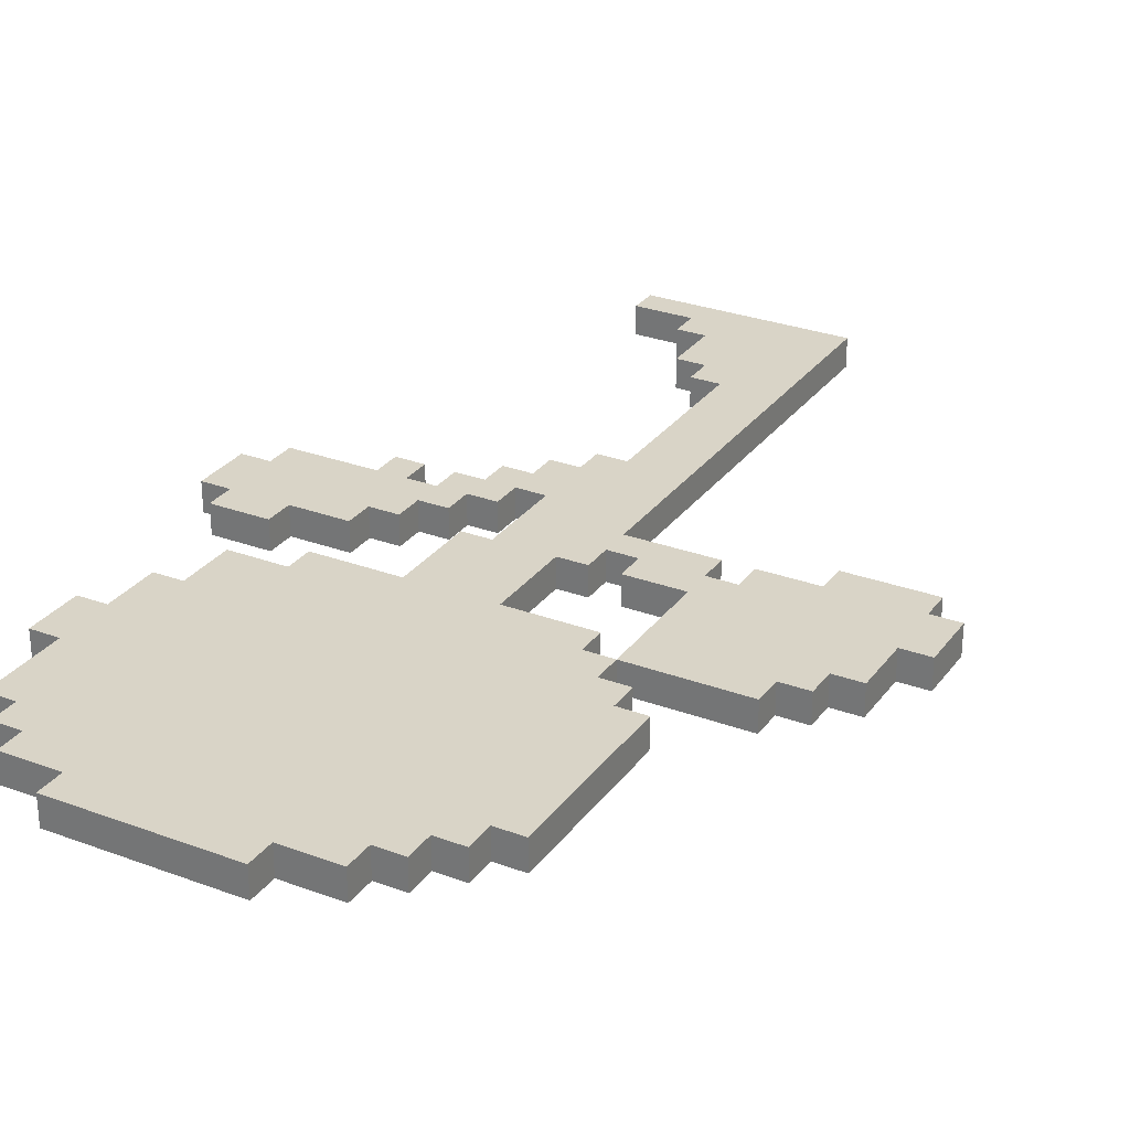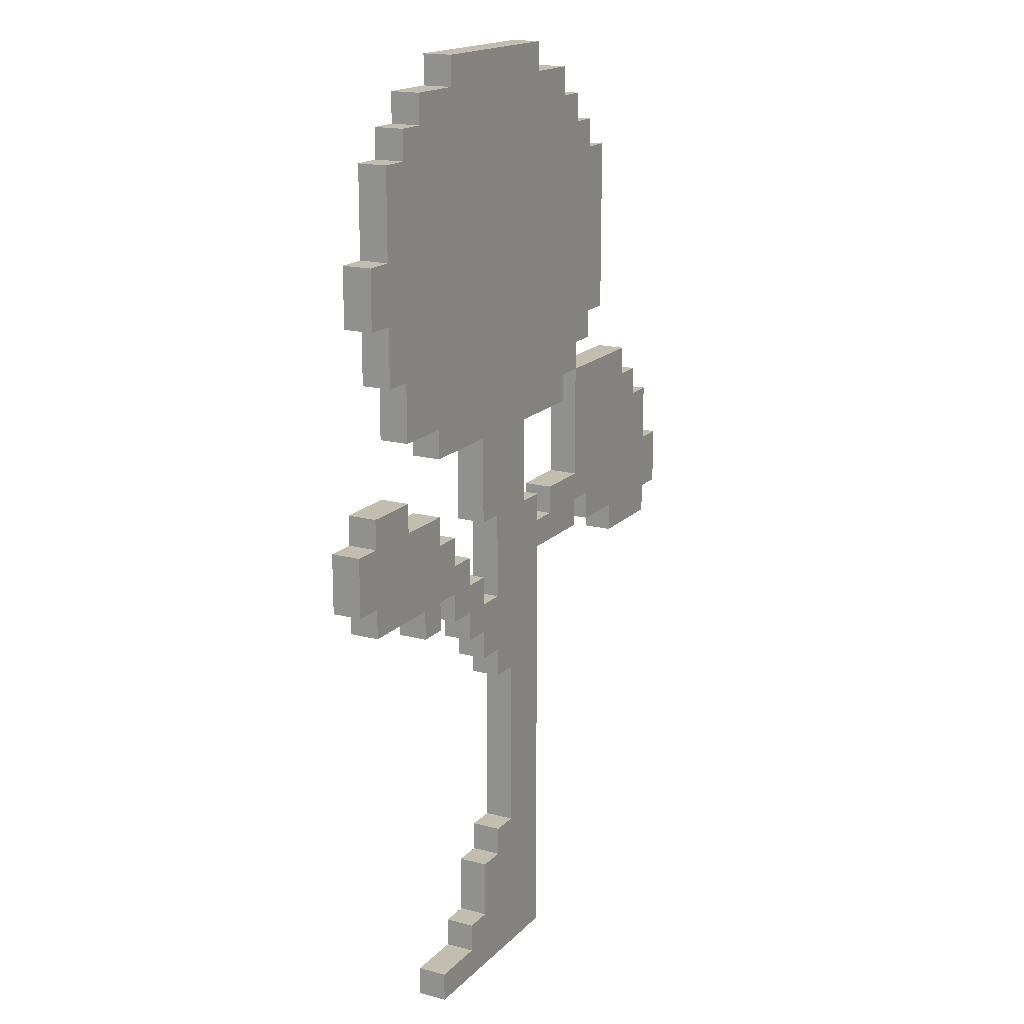
<metadata>
{"format":"obj","ext":"obj","renderer":"f3d","projection":"perspective","resolution":1024,"background":"white","views":[{"elev":28.8,"azim":-150.9,"up":"+Z"},{"elev":17.0,"azim":118.3,"up":"+Y"}]}
</metadata>
<code>
g tree1
v -19 15 -19
v -19 15 -20
v -19 17 -19
v -19 17 -20
v -18 14 -19
v -18 14 -20
v -18 15 -19
v -18 15 -20
v -18 17 -19
v -18 17 -20
v -18 19 -19
v -18 19 -20
v -17 19 -19
v -17 19 -20
v -17 20 -19
v -17 20 -20
v -16 20 -19
v -16 20 -20
v -16 21 -19
v -16 21 -20
v -14 23 -19
v -14 23 -20
v -14 29 -19
v -14 29 -20
v -13 22 -19
v -13 22 -20
v -13 23 -19
v -13 23 -20
v -13 29 -19
v -13 29 -20
v -13 30 -19
v -13 30 -20
v -12 15 -19
v -12 15 -20
v -12 16 -19
v -12 16 -20
v -12 21 -19
v -12 21 -20
v -12 22 -19
v -12 22 -20
v -12 30 -19
v -12 30 -20
v -12 31 -19
v -12 31 -20
v -11 20 -19
v -11 20 -20
v -11 21 -19
v -11 21 -20
v -11 31 -19
v -11 31 -20
v -11 32 -19
v -11 32 -20
v -9 0 -19
v -9 0 -20
v -9 15 -19
v -9 15 -20
v -9 16 -19
v -9 16 -20
v -9 17 -19
v -9 17 -20
v -9 32 -19
v -9 32 -20
v -9 33 -19
v -9 33 -20
v -8 17 -19
v -8 17 -20
v -8 20 -19
v -8 20 -20
v -5 14 -19
v -5 14 -20
v -5 15 -19
v -5 15 -20
v -4 15 -19
v -4 15 -20
v -4 16 -19
v -4 16 -20
v -3 16 -19
v -3 16 -20
v -3 17 -19
v -3 17 -20
v -2 14 -19
v -2 14 -20
v -2 15 -19
v -2 15 -20
v -2 17 -19
v -2 17 -20
v -2 18 -19
v -2 18 -20
v 0 18 -19
v 0 18 -20
v 0 19 -19
v 0 19 -20
v -15 14 -19
v -15 14 -20
v -15 15 -19
v -15 15 -20
v -13 15 -19
v -13 15 -20
v -13 16 -19
v -13 16 -20
v -12 17 -19
v -12 17 -20
v -12 21 -19
v -12 21 -20
v -10 16 -19
v -10 16 -20
v -10 17 -19
v -10 17 -20
v -7 5 -19
v -7 5 -20
v -7 11 -19
v -7 11 -20
v -6 4 -19
v -6 4 -20
v -6 5 -19
v -6 5 -20
v -6 11 -19
v -6 11 -20
v -6 12 -19
v -6 12 -20
v -6 14 -19
v -6 14 -20
v -6 17 -19
v -6 17 -20
v -5 2 -19
v -5 2 -20
v -5 4 -19
v -5 4 -20
v -5 12 -19
v -5 12 -20
v -5 13 -19
v -5 13 -20
v -5 17 -19
v -5 17 -20
v -5 20 -19
v -5 20 -20
v -4 1 -19
v -4 1 -20
v -4 2 -19
v -4 2 -20
v -4 13 -19
v -4 13 -20
v -4 14 -19
v -4 14 -20
v -3 14 -19
v -3 14 -20
v -3 15 -19
v -3 15 -20
v -3 32 -19
v -3 32 -20
v -3 33 -19
v -3 33 -20
v -2 0 -19
v -2 0 -20
v -2 1 -19
v -2 1 -20
v -2 20 -19
v -2 20 -20
v -2 21 -19
v -2 21 -20
v -1 14 -19
v -1 14 -20
v -1 15 -19
v -1 15 -20
v -1 31 -19
v -1 31 -20
v -1 32 -19
v -1 32 -20
v 0 21 -19
v 0 21 -20
v 0 23 -19
v 0 23 -20
v 0 30 -19
v 0 30 -20
v 0 31 -19
v 0 31 -20
v 1 23 -19
v 1 23 -20
v 1 25 -19
v 1 25 -20
v 1 27 -19
v 1 27 -20
v 1 30 -19
v 1 30 -20
v 2 15 -19
v 2 15 -20
v 2 16 -19
v 2 16 -20
v 2 18 -19
v 2 18 -20
v 2 19 -19
v 2 19 -20
v 2 25 -19
v 2 25 -20
v 2 27 -19
v 2 27 -20
v 3 16 -19
v 3 16 -20
v 3 18 -19
v 3 18 -20
v -19 15 -19
v -19 17 -19
v -18 14 -19
v -18 15 -19
v -18 16 -19
v -18 17 -19
v -18 19 -19
v -17 15 -19
v -17 16 -19
v -17 17 -19
v -17 19 -19
v -17 20 -19
v -16 15 -19
v -16 16 -19
v -16 18 -19
v -16 20 -19
v -16 21 -19
v -15 14 -19
v -15 15 -19
v -14 17 -19
v -14 18 -19
v -14 19 -19
v -14 23 -19
v -14 29 -19
v -13 15 -19
v -13 16 -19
v -13 17 -19
v -13 18 -19
v -13 22 -19
v -13 23 -19
v -13 29 -19
v -13 30 -19
v -12 15 -19
v -12 16 -19
v -12 17 -19
v -12 21 -19
v -12 22 -19
v -12 30 -19
v -12 31 -19
v -11 20 -19
v -11 21 -19
v -11 24 -19
v -11 26 -19
v -11 31 -19
v -11 32 -19
v -10 16 -19
v -10 17 -19
v -10 22 -19
v -10 24 -19
v -10 26 -19
v -10 27 -19
v -9 0 -19
v -9 15 -19
v -9 16 -19
v -9 17 -19
v -9 22 -19
v -9 23 -19
v -9 24 -19
v -9 25 -19
v -9 32 -19
v -9 33 -19
v -8 17 -19
v -8 20 -19
v -8 21 -19
v -8 26 -19
v -8 27 -19
v -7 5 -19
v -7 11 -19
v -7 21 -19
v -7 23 -19
v -7 24 -19
v -7 25 -19
v -7 26 -19
v -6 4 -19
v -6 5 -19
v -6 11 -19
v -6 12 -19
v -6 14 -19
v -6 17 -19
v -6 25 -19
v -6 27 -19
v -6 28 -19
v -5 2 -19
v -5 4 -19
v -5 12 -19
v -5 13 -19
v -5 14 -19
v -5 15 -19
v -5 17 -19
v -5 20 -19
v -5 25 -19
v -5 26 -19
v -5 27 -19
v -5 28 -19
v -5 29 -19
v -4 1 -19
v -4 2 -19
v -4 13 -19
v -4 14 -19
v -4 15 -19
v -4 16 -19
v -4 26 -19
v -4 28 -19
v -4 29 -19
v -4 30 -19
v -3 14 -19
v -3 15 -19
v -3 16 -19
v -3 17 -19
v -3 25 -19
v -3 26 -19
v -3 29 -19
v -3 30 -19
v -3 32 -19
v -3 33 -19
v -2 0 -19
v -2 1 -19
v -2 14 -19
v -2 15 -19
v -2 16 -19
v -2 17 -19
v -2 18 -19
v -2 20 -19
v -2 21 -19
v -2 26 -19
v -2 27 -19
v -2 28 -19
v -2 29 -19
v -1 14 -19
v -1 15 -19
v -1 16 -19
v -1 27 -19
v -1 28 -19
v -1 31 -19
v -1 32 -19
v 0 16 -19
v 0 17 -19
v 0 18 -19
v 0 19 -19
v 0 21 -19
v 0 23 -19
v 0 30 -19
v 0 31 -19
v 1 16 -19
v 1 18 -19
v 1 23 -19
v 1 25 -19
v 1 27 -19
v 1 30 -19
v 2 15 -19
v 2 16 -19
v 2 18 -19
v 2 19 -19
v 2 25 -19
v 2 27 -19
v 3 16 -19
v 3 18 -19
v -19 15 -20
v -19 17 -20
v -18 14 -20
v -18 15 -20
v -18 16 -20
v -18 17 -20
v -18 19 -20
v -17 15 -20
v -17 16 -20
v -17 17 -20
v -17 19 -20
v -17 20 -20
v -16 15 -20
v -16 16 -20
v -16 18 -20
v -16 20 -20
v -16 21 -20
v -15 14 -20
v -15 15 -20
v -14 17 -20
v -14 18 -20
v -14 19 -20
v -14 23 -20
v -14 29 -20
v -13 15 -20
v -13 16 -20
v -13 17 -20
v -13 18 -20
v -13 22 -20
v -13 23 -20
v -13 29 -20
v -13 30 -20
v -12 15 -20
v -12 16 -20
v -12 17 -20
v -12 21 -20
v -12 22 -20
v -12 30 -20
v -12 31 -20
v -11 20 -20
v -11 21 -20
v -11 24 -20
v -11 26 -20
v -11 31 -20
v -11 32 -20
v -10 16 -20
v -10 17 -20
v -10 22 -20
v -10 24 -20
v -10 26 -20
v -10 27 -20
v -9 0 -20
v -9 15 -20
v -9 16 -20
v -9 17 -20
v -9 22 -20
v -9 23 -20
v -9 24 -20
v -9 25 -20
v -9 32 -20
v -9 33 -20
v -8 17 -20
v -8 20 -20
v -8 21 -20
v -8 26 -20
v -8 27 -20
v -7 5 -20
v -7 11 -20
v -7 21 -20
v -7 23 -20
v -7 24 -20
v -7 25 -20
v -7 26 -20
v -6 4 -20
v -6 5 -20
v -6 11 -20
v -6 12 -20
v -6 14 -20
v -6 17 -20
v -6 25 -20
v -6 27 -20
v -6 28 -20
v -5 2 -20
v -5 4 -20
v -5 12 -20
v -5 13 -20
v -5 14 -20
v -5 15 -20
v -5 17 -20
v -5 20 -20
v -5 25 -20
v -5 26 -20
v -5 27 -20
v -5 28 -20
v -5 29 -20
v -4 1 -20
v -4 2 -20
v -4 13 -20
v -4 14 -20
v -4 15 -20
v -4 16 -20
v -4 26 -20
v -4 28 -20
v -4 29 -20
v -4 30 -20
v -3 14 -20
v -3 15 -20
v -3 16 -20
v -3 17 -20
v -3 25 -20
v -3 26 -20
v -3 29 -20
v -3 30 -20
v -3 32 -20
v -3 33 -20
v -2 0 -20
v -2 1 -20
v -2 14 -20
v -2 15 -20
v -2 16 -20
v -2 17 -20
v -2 18 -20
v -2 20 -20
v -2 21 -20
v -2 26 -20
v -2 27 -20
v -2 28 -20
v -2 29 -20
v -1 14 -20
v -1 15 -20
v -1 16 -20
v -1 27 -20
v -1 28 -20
v -1 31 -20
v -1 32 -20
v 0 16 -20
v 0 17 -20
v 0 18 -20
v 0 19 -20
v 0 21 -20
v 0 23 -20
v 0 30 -20
v 0 31 -20
v 1 16 -20
v 1 18 -20
v 1 23 -20
v 1 25 -20
v 1 27 -20
v 1 30 -20
v 2 15 -20
v 2 16 -20
v 2 18 -20
v 2 19 -20
v 2 25 -20
v 2 27 -20
v 3 16 -20
v 3 18 -20
v -9 0 -19
v -2 0 -19
v -9 0 -20
v -2 0 -20
v -7 11 -19
v -6 11 -19
v -7 11 -20
v -6 11 -20
v -6 12 -19
v -5 12 -19
v -6 12 -20
v -5 12 -20
v -5 13 -19
v -4 13 -19
v -5 13 -20
v -4 13 -20
v -18 14 -19
v -15 14 -19
v -4 14 -19
v -3 14 -19
v -2 14 -19
v -1 14 -19
v -18 14 -20
v -15 14 -20
v -4 14 -20
v -3 14 -20
v -2 14 -20
v -1 14 -20
v -19 15 -19
v -18 15 -19
v -15 15 -19
v -13 15 -19
v -12 15 -19
v -9 15 -19
v -3 15 -19
v -2 15 -19
v -1 15 -19
v 2 15 -19
v -19 15 -20
v -18 15 -20
v -15 15 -20
v -13 15 -20
v -12 15 -20
v -9 15 -20
v -3 15 -20
v -2 15 -20
v -1 15 -20
v 2 15 -20
v -13 16 -19
v -12 16 -19
v 2 16 -19
v 3 16 -19
v -13 16 -20
v -12 16 -20
v 2 16 -20
v 3 16 -20
v -6 17 -19
v -5 17 -19
v -6 17 -20
v -5 17 -20
v -11 20 -19
v -8 20 -19
v -5 20 -19
v -2 20 -19
v -11 20 -20
v -8 20 -20
v -5 20 -20
v -2 20 -20
v -12 21 -19
v -11 21 -19
v -2 21 -19
v 0 21 -19
v -12 21 -20
v -11 21 -20
v -2 21 -20
v 0 21 -20
v -13 22 -19
v -12 22 -19
v -13 22 -20
v -12 22 -20
v -14 23 -19
v -13 23 -19
v 0 23 -19
v 1 23 -19
v -14 23 -20
v -13 23 -20
v 0 23 -20
v 1 23 -20
v 1 25 -19
v 2 25 -19
v 1 25 -20
v 2 25 -20
v -4 1 -19
v -2 1 -19
v -4 1 -20
v -2 1 -20
v -5 2 -19
v -4 2 -19
v -5 2 -20
v -4 2 -20
v -6 4 -19
v -5 4 -19
v -6 4 -20
v -5 4 -20
v -7 5 -19
v -6 5 -19
v -7 5 -20
v -6 5 -20
v -6 14 -19
v -5 14 -19
v -6 14 -20
v -5 14 -20
v -5 15 -19
v -4 15 -19
v -5 15 -20
v -4 15 -20
v -10 16 -19
v -9 16 -19
v -4 16 -19
v -3 16 -19
v -10 16 -20
v -9 16 -20
v -4 16 -20
v -3 16 -20
v -19 17 -19
v -18 17 -19
v -12 17 -19
v -10 17 -19
v -9 17 -19
v -8 17 -19
v -3 17 -19
v -2 17 -19
v -19 17 -20
v -18 17 -20
v -12 17 -20
v -10 17 -20
v -9 17 -20
v -8 17 -20
v -3 17 -20
v -2 17 -20
v -2 18 -19
v 0 18 -19
v 2 18 -19
v 3 18 -19
v -2 18 -20
v 0 18 -20
v 2 18 -20
v 3 18 -20
v -18 19 -19
v -17 19 -19
v 0 19 -19
v 2 19 -19
v -18 19 -20
v -17 19 -20
v 0 19 -20
v 2 19 -20
v -17 20 -19
v -16 20 -19
v -17 20 -20
v -16 20 -20
v -16 21 -19
v -12 21 -19
v -16 21 -20
v -12 21 -20
v 1 27 -19
v 2 27 -19
v 1 27 -20
v 2 27 -20
v -14 29 -19
v -13 29 -19
v -14 29 -20
v -13 29 -20
v -13 30 -19
v -12 30 -19
v 0 30 -19
v 1 30 -19
v -13 30 -20
v -12 30 -20
v 0 30 -20
v 1 30 -20
v -12 31 -19
v -11 31 -19
v -1 31 -19
v 0 31 -19
v -12 31 -20
v -11 31 -20
v -1 31 -20
v 0 31 -20
v -11 32 -19
v -9 32 -19
v -3 32 -19
v -1 32 -19
v -11 32 -20
v -9 32 -20
v -3 32 -20
v -1 32 -20
v -9 33 -19
v -3 33 -19
v -9 33 -20
v -3 33 -20
f 3 2 1
f 4 2 3
f 7 6 5
f 8 6 7
f 11 10 9
f 12 10 11
f 15 14 13
f 16 14 15
f 19 18 17
f 20 18 19
f 23 22 21
f 24 22 23
f 27 26 25
f 28 26 27
f 31 30 29
f 32 30 31
f 35 34 33
f 36 34 35
f 39 38 37
f 40 38 39
f 43 42 41
f 44 42 43
f 47 46 45
f 48 46 47
f 51 50 49
f 52 50 51
f 55 54 53
f 56 54 55
f 59 58 57
f 60 58 59
f 63 62 61
f 64 62 63
f 67 66 65
f 68 66 67
f 71 70 69
f 72 70 71
f 75 74 73
f 76 74 75
f 79 78 77
f 80 78 79
f 83 82 81
f 84 82 83
f 87 86 85
f 88 86 87
f 91 90 89
f 92 90 91
f 93 94 95
f 95 94 96
f 97 98 99
f 99 98 100
f 101 102 103
f 103 102 104
f 105 106 107
f 107 106 108
f 109 110 111
f 111 110 112
f 113 114 115
f 115 114 116
f 117 118 119
f 119 118 120
f 121 122 123
f 123 122 124
f 125 126 127
f 127 126 128
f 129 130 131
f 131 130 132
f 133 134 135
f 135 134 136
f 137 138 139
f 139 138 140
f 141 142 143
f 143 142 144
f 145 146 147
f 147 146 148
f 149 150 151
f 151 150 152
f 153 154 155
f 155 154 156
f 157 158 159
f 159 158 160
f 161 162 163
f 163 162 164
f 165 166 167
f 167 166 168
f 169 170 171
f 171 170 172
f 173 174 175
f 175 174 176
f 177 178 179
f 179 178 180
f 181 182 183
f 183 182 184
f 185 186 187
f 187 186 188
f 189 190 191
f 191 190 192
f 193 194 195
f 195 194 196
f 197 198 199
f 199 198 200
f 204 202 201
f 205 202 204
f 206 202 205
f 208 204 203
f 208 205 204
f 209 206 205
f 209 205 208
f 210 207 206
f 210 206 209
f 211 207 210
f 213 209 208
f 213 208 203
f 213 211 210
f 213 210 209
f 214 211 213
f 215 211 214
f 216 212 211
f 218 213 203
f 218 214 213
f 219 214 218
f 220 215 214
f 221 211 215
f 221 215 220
f 222 217 216
f 222 211 221
f 222 216 211
f 225 214 219
f 226 220 214
f 226 214 225
f 227 221 220
f 227 220 226
f 228 222 221
f 228 221 227
f 230 224 223
f 231 224 230
f 234 227 226
f 235 228 227
f 235 227 234
f 236 222 228
f 236 228 235
f 236 217 222
f 237 232 231
f 237 231 230
f 237 230 229
f 238 232 237
f 241 239 238
f 241 238 237
f 241 237 236
f 242 239 241
f 243 239 242
f 244 239 243
f 246 235 234
f 246 234 233
f 247 235 246
f 248 241 240
f 248 242 241
f 249 243 242
f 249 242 248
f 250 245 244
f 250 243 249
f 250 244 243
f 251 245 250
f 253 246 233
f 254 246 253
f 256 249 248
f 256 248 240
f 256 251 250
f 256 250 249
f 257 251 256
f 258 251 257
f 259 251 258
f 260 245 251
f 262 255 254
f 262 254 253
f 262 253 252
f 263 256 240
f 263 257 256
f 264 257 263
f 265 251 259
f 266 261 260
f 266 251 265
f 266 260 251
f 267 264 263
f 267 262 252
f 267 263 262
f 268 264 267
f 269 257 264
f 269 264 268
f 270 258 257
f 270 257 269
f 271 259 258
f 271 258 270
f 272 265 259
f 272 259 271
f 273 266 265
f 273 265 272
f 274 267 252
f 275 267 274
f 276 271 270
f 276 270 269
f 276 272 271
f 276 269 268
f 277 272 276
f 278 272 277
f 279 272 278
f 280 273 272
f 280 272 279
f 281 261 266
f 281 273 280
f 281 266 273
f 282 261 281
f 283 274 252
f 284 274 283
f 285 278 277
f 286 278 285
f 287 278 286
f 289 280 279
f 289 281 280
f 290 281 289
f 291 281 290
f 292 281 291
f 293 282 281
f 293 281 292
f 294 261 282
f 294 282 293
f 295 261 294
f 296 283 252
f 297 283 296
f 298 288 287
f 298 287 286
f 299 288 298
f 300 288 299
f 302 293 292
f 302 292 291
f 302 294 293
f 303 295 294
f 303 294 302
f 304 261 295
f 304 295 303
f 305 261 304
f 306 301 300
f 306 300 299
f 307 301 306
f 308 301 307
f 310 305 304
f 310 303 302
f 310 304 303
f 310 302 291
f 310 291 290
f 311 305 310
f 312 305 311
f 313 261 305
f 313 305 312
f 314 261 313
f 315 261 314
f 316 296 252
f 317 296 316
f 319 308 307
f 320 309 308
f 320 308 319
f 321 309 320
f 323 310 290
f 323 311 310
f 324 311 323
f 325 312 311
f 325 311 324
f 326 312 325
f 327 312 326
f 328 314 313
f 328 312 327
f 328 313 312
f 329 319 318
f 330 321 320
f 330 319 329
f 330 320 319
f 331 321 330
f 332 325 324
f 332 327 326
f 332 326 325
f 333 328 327
f 333 327 332
f 334 314 328
f 334 328 333
f 335 314 334
f 336 321 331
f 336 331 330
f 337 322 321
f 337 321 336
f 338 322 337
f 340 333 332
f 340 332 324
f 340 334 333
f 341 334 340
f 342 334 341
f 343 334 342
f 344 338 337
f 344 337 336
f 344 336 330
f 345 339 338
f 345 338 344
f 346 342 341
f 347 342 346
f 348 342 347
f 349 342 348
f 350 344 330
f 350 345 344
f 351 345 350
f 352 339 345
f 352 345 351
f 353 339 352
f 354 348 347
f 355 348 354
f 356 352 351
f 357 352 356
f 358 359 361
f 361 359 362
f 362 359 363
f 360 361 365
f 361 362 365
f 362 363 366
f 365 362 366
f 363 364 367
f 366 363 367
f 367 364 368
f 365 366 370
f 360 365 370
f 367 368 370
f 366 367 370
f 370 368 371
f 371 368 372
f 368 369 373
f 360 370 375
f 370 371 375
f 375 371 376
f 371 372 377
f 372 368 378
f 377 372 378
f 373 374 379
f 378 368 379
f 368 373 379
f 376 371 382
f 371 377 383
f 382 371 383
f 377 378 384
f 383 377 384
f 378 379 385
f 384 378 385
f 380 381 387
f 387 381 388
f 383 384 391
f 384 385 392
f 391 384 392
f 385 379 393
f 392 385 393
f 379 374 393
f 388 389 394
f 387 388 394
f 386 387 394
f 394 389 395
f 395 396 398
f 394 395 398
f 393 394 398
f 398 396 399
f 399 396 400
f 400 396 401
f 391 392 403
f 390 391 403
f 403 392 404
f 397 398 405
f 398 399 405
f 399 400 406
f 405 399 406
f 401 402 407
f 406 400 407
f 400 401 407
f 407 402 408
f 390 403 410
f 410 403 411
f 405 406 413
f 397 405 413
f 407 408 413
f 406 407 413
f 413 408 414
f 414 408 415
f 415 408 416
f 408 402 417
f 411 412 419
f 410 411 419
f 409 410 419
f 397 413 420
f 413 414 420
f 420 414 421
f 416 408 422
f 417 418 423
f 422 408 423
f 408 417 423
f 420 421 424
f 409 419 424
f 419 420 424
f 424 421 425
f 421 414 426
f 425 421 426
f 414 415 427
f 426 414 427
f 415 416 428
f 427 415 428
f 416 422 429
f 428 416 429
f 422 423 430
f 429 422 430
f 409 424 431
f 431 424 432
f 427 428 433
f 426 427 433
f 428 429 433
f 425 426 433
f 433 429 434
f 434 429 435
f 435 429 436
f 429 430 437
f 436 429 437
f 423 418 438
f 437 430 438
f 430 423 438
f 438 418 439
f 409 431 440
f 440 431 441
f 434 435 442
f 442 435 443
f 443 435 444
f 436 437 446
f 437 438 446
f 446 438 447
f 447 438 448
f 448 438 449
f 438 439 450
f 449 438 450
f 439 418 451
f 450 439 451
f 451 418 452
f 409 440 453
f 453 440 454
f 444 445 455
f 443 444 455
f 455 445 456
f 456 445 457
f 449 450 459
f 448 449 459
f 450 451 459
f 451 452 460
f 459 451 460
f 452 418 461
f 460 452 461
f 461 418 462
f 457 458 463
f 456 457 463
f 463 458 464
f 464 458 465
f 461 462 467
f 459 460 467
f 460 461 467
f 448 459 467
f 447 448 467
f 467 462 468
f 468 462 469
f 462 418 470
f 469 462 470
f 470 418 471
f 471 418 472
f 409 453 473
f 473 453 474
f 464 465 476
f 465 466 477
f 476 465 477
f 477 466 478
f 447 467 480
f 467 468 480
f 480 468 481
f 468 469 482
f 481 468 482
f 482 469 483
f 483 469 484
f 470 471 485
f 484 469 485
f 469 470 485
f 475 476 486
f 477 478 487
f 486 476 487
f 476 477 487
f 487 478 488
f 481 482 489
f 483 484 489
f 482 483 489
f 484 485 490
f 489 484 490
f 485 471 491
f 490 485 491
f 491 471 492
f 488 478 493
f 487 488 493
f 478 479 494
f 493 478 494
f 494 479 495
f 489 490 497
f 481 489 497
f 490 491 497
f 497 491 498
f 498 491 499
f 499 491 500
f 494 495 501
f 493 494 501
f 487 493 501
f 495 496 502
f 501 495 502
f 498 499 503
f 503 499 504
f 504 499 505
f 505 499 506
f 487 501 507
f 501 502 507
f 507 502 508
f 502 496 509
f 508 502 509
f 509 496 510
f 504 505 511
f 511 505 512
f 508 509 513
f 513 509 514
f 517 516 515
f 518 516 517
f 521 520 519
f 522 520 521
f 525 524 523
f 526 524 525
f 529 528 527
f 530 528 529
f 537 532 531
f 538 532 537
f 539 534 533
f 540 534 539
f 541 536 535
f 542 536 541
f 553 544 543
f 554 544 553
f 555 546 545
f 556 546 555
f 557 548 547
f 558 548 557
f 559 550 549
f 560 550 559
f 561 552 551
f 562 552 561
f 567 564 563
f 568 564 567
f 569 566 565
f 570 566 569
f 573 572 571
f 574 572 573
f 579 576 575
f 580 576 579
f 581 578 577
f 582 578 581
f 587 584 583
f 588 584 587
f 589 586 585
f 590 586 589
f 593 592 591
f 594 592 593
f 599 596 595
f 600 596 599
f 601 598 597
f 602 598 601
f 605 604 603
f 606 604 605
f 607 608 609
f 609 608 610
f 611 612 613
f 613 612 614
f 615 616 617
f 617 616 618
f 619 620 621
f 621 620 622
f 623 624 625
f 625 624 626
f 627 628 629
f 629 628 630
f 631 632 635
f 635 632 636
f 633 634 637
f 637 634 638
f 639 640 647
f 647 640 648
f 641 642 649
f 649 642 650
f 643 644 651
f 651 644 652
f 645 646 653
f 653 646 654
f 655 656 659
f 659 656 660
f 657 658 661
f 661 658 662
f 663 664 667
f 667 664 668
f 665 666 669
f 669 666 670
f 671 672 673
f 673 672 674
f 675 676 677
f 677 676 678
f 679 680 681
f 681 680 682
f 683 684 685
f 685 684 686
f 687 688 691
f 691 688 692
f 689 690 693
f 693 690 694
f 695 696 699
f 699 696 700
f 697 698 701
f 701 698 702
f 703 704 707
f 707 704 708
f 705 706 709
f 709 706 710
f 711 712 713
f 713 712 714

</code>
